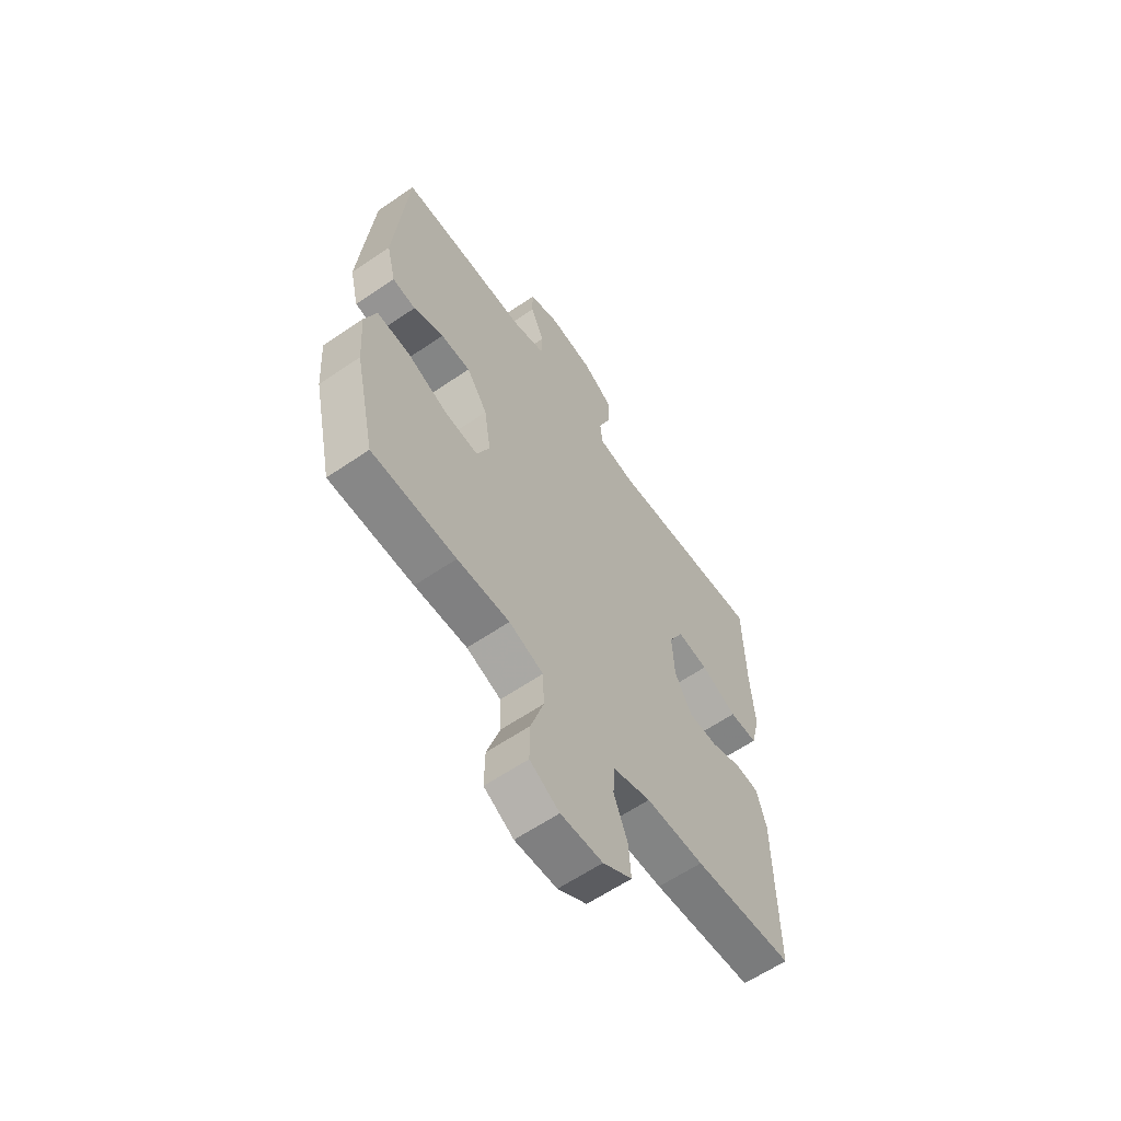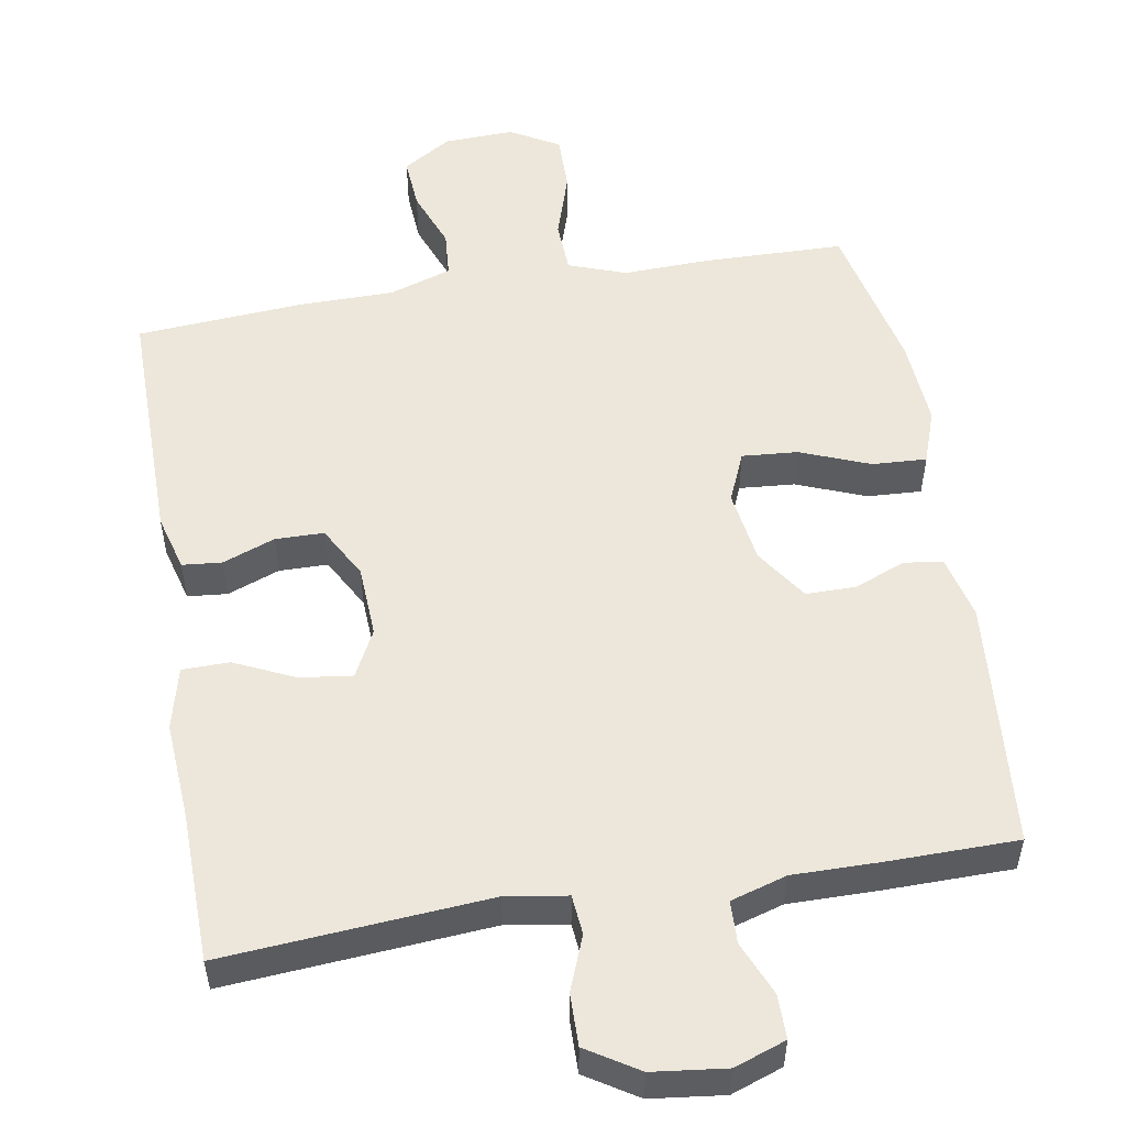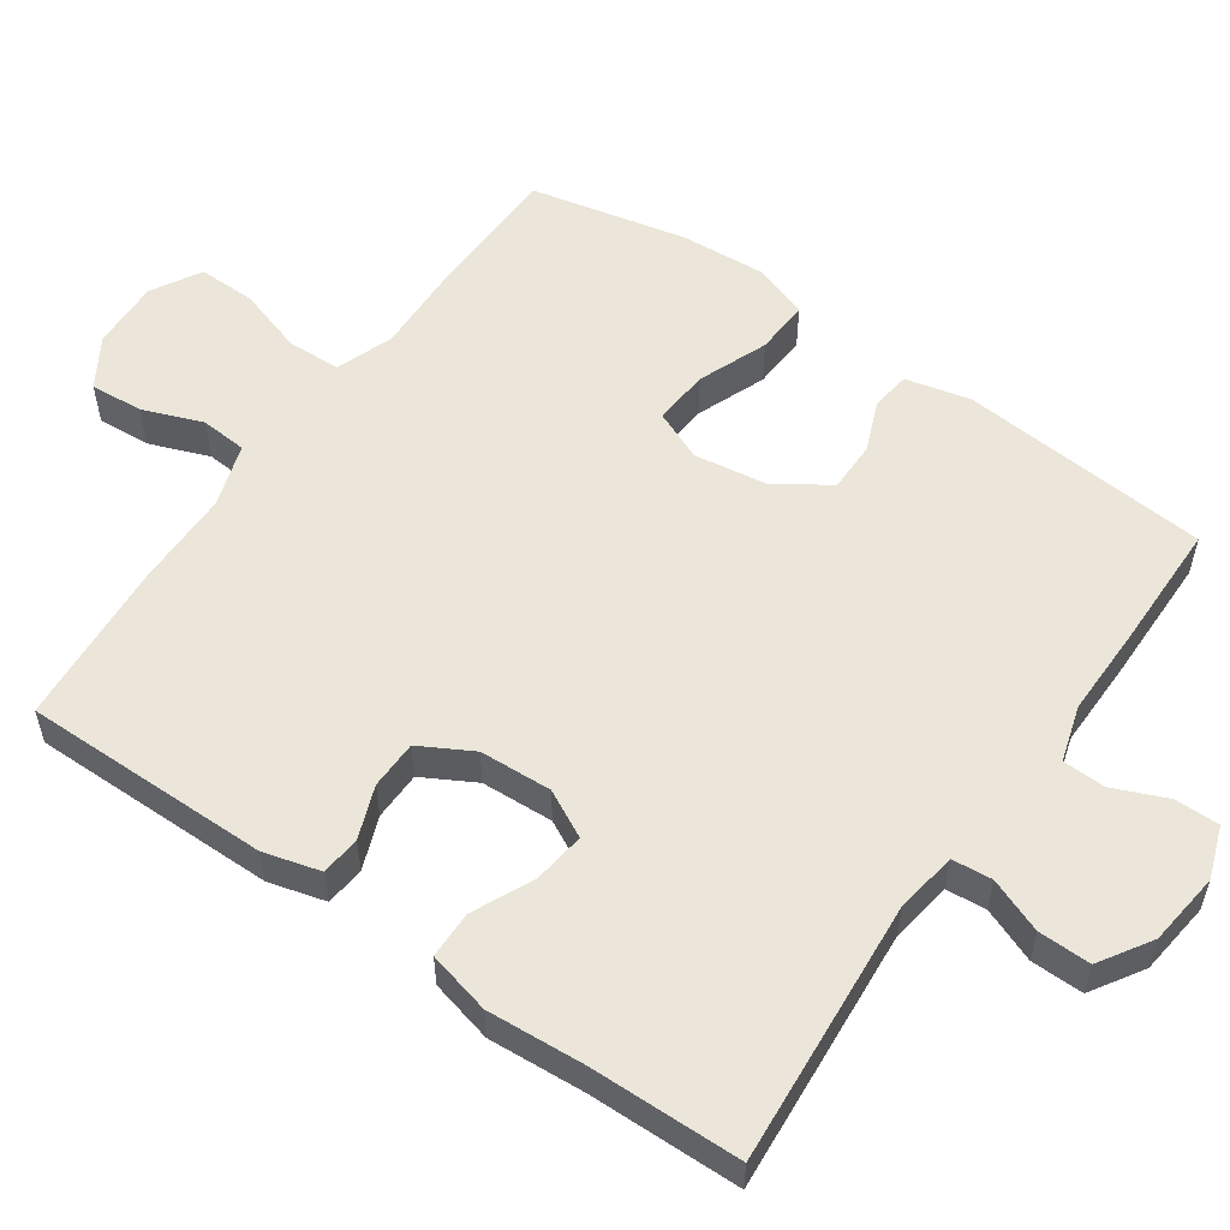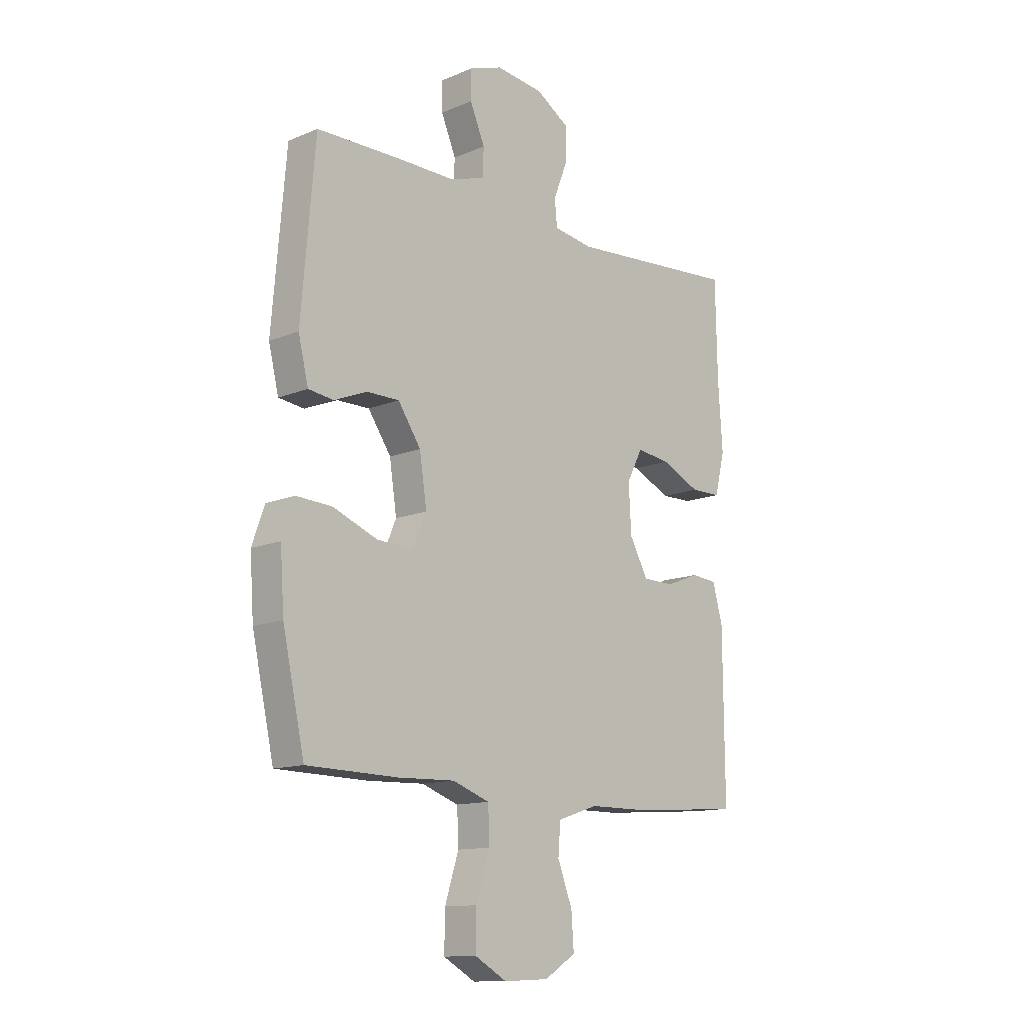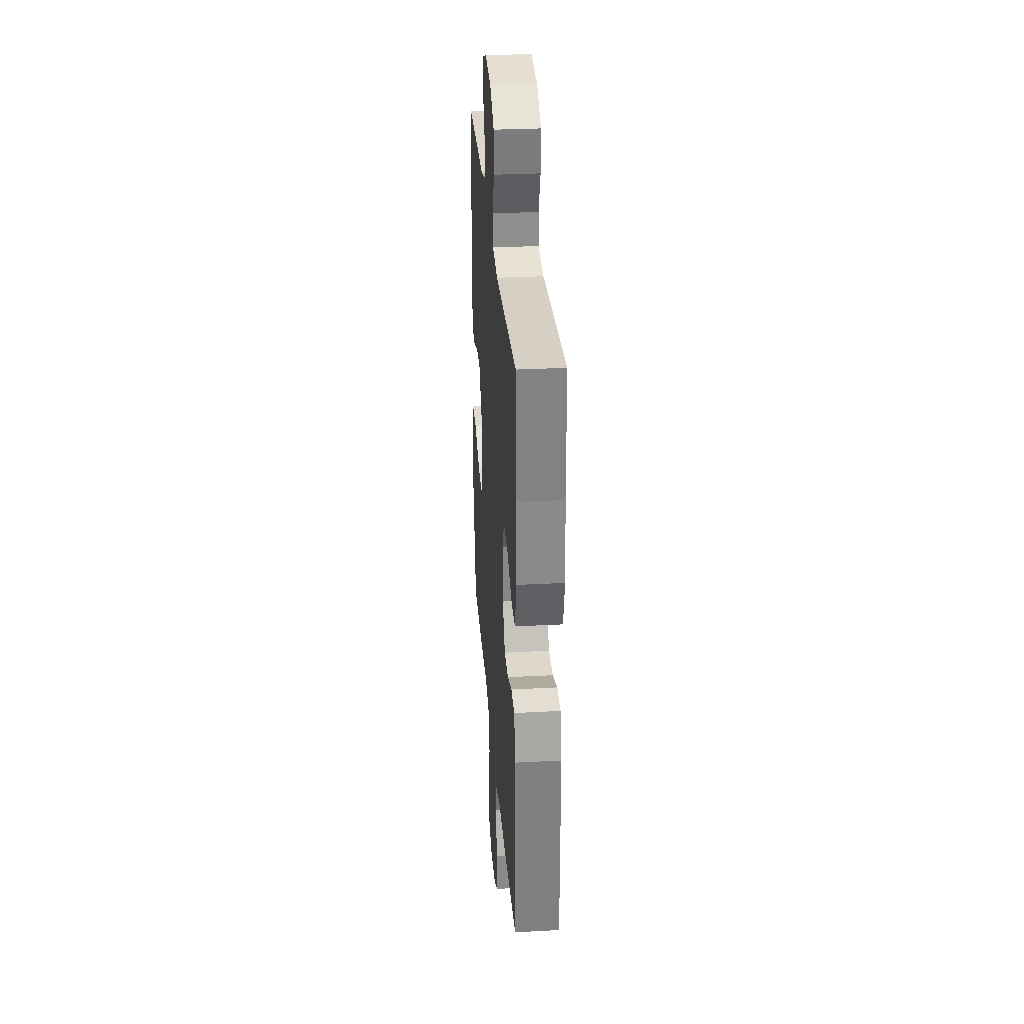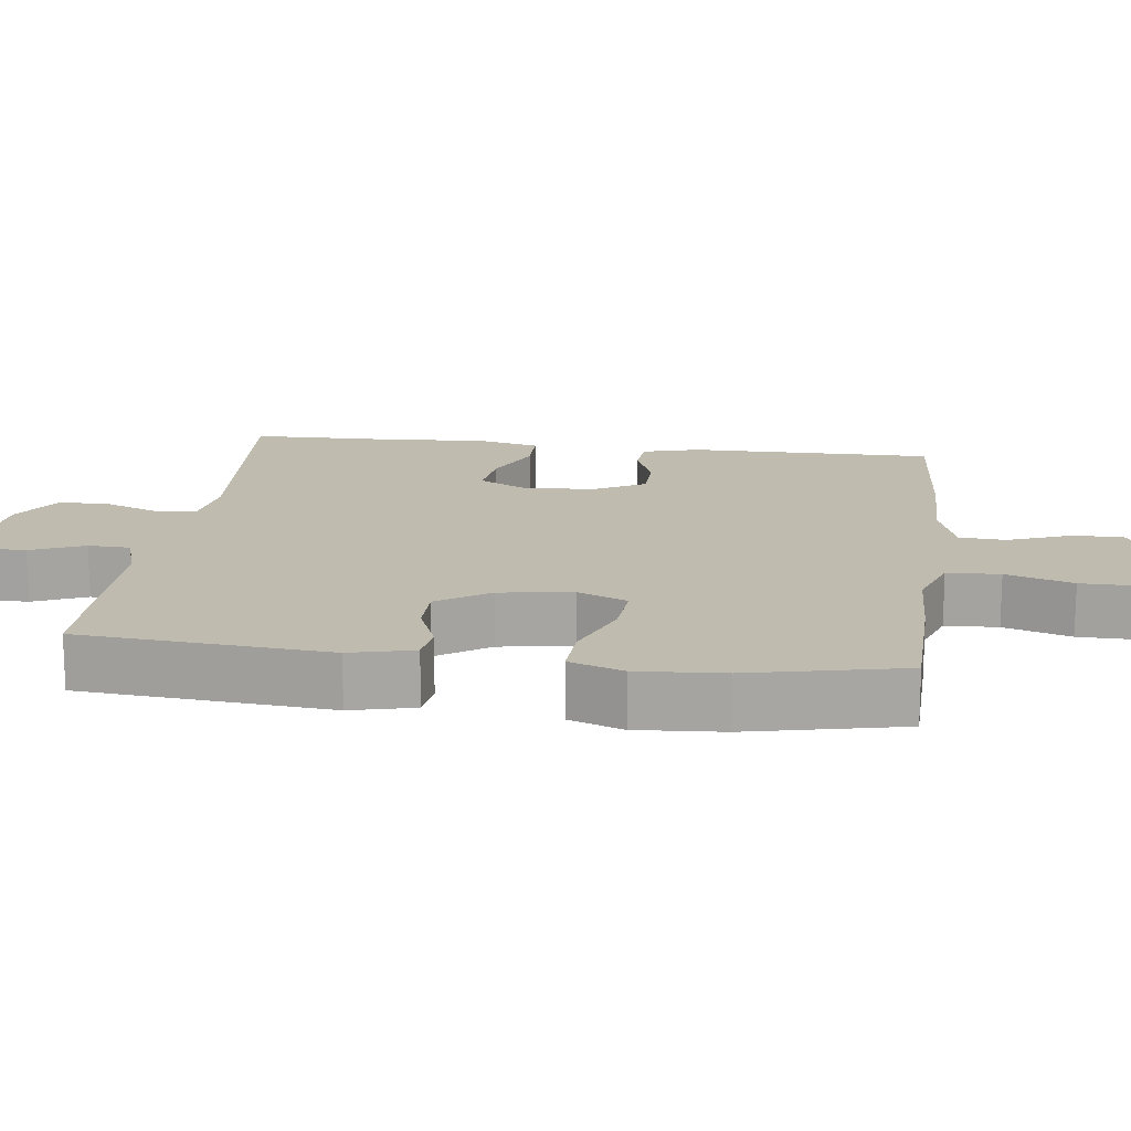
<metadata>
{"format":"obj","ext":"obj","renderer":"f3d","projection":"perspective","resolution":1024,"background":"white","views":[{"elev":-61.6,"azim":124.8,"up":"+Z"},{"elev":53.3,"azim":-9.6,"up":"+Y"},{"elev":55.5,"azim":-55.1,"up":"+Y"},{"elev":-12.9,"azim":133.7,"up":"+Z"},{"elev":30.7,"azim":-94.4,"up":"+Z"},{"elev":16.2,"azim":97.3,"up":"+Y"}]}
</metadata>
<code>
v -0.5 0.07 0.5
v -0.14 0.07 0.472
v -0.057 0.07 0.485
v -0.052 0.07 0.539
v -0.081 0.07 0.613
v -0.082 0.07 0.684
v -0.012 0.07 0.728
v 0.088 0.07 0.74
v 0.158 0.07 0.715
v 0.158 0.07 0.655
v 0.127 0.07 0.582
v 0.129 0.07 0.524
v 0.205 0.07 0.501
v 0.323 0.07 0.502
v 0.5 0.07 0.5
v 0.529 0.07 0.16
v 0.508 0.07 0.073
v 0.455 0.07 0.066
v 0.386 0.07 0.094
v 0.318 0.07 0.094
v 0.27 0.07 0.023
v 0.255 0.07 -0.077
v 0.284 0.07 -0.145
v 0.36 0.07 -0.139
v 0.454 0.07 -0.102
v 0.528 0.07 -0.098
v 0.554 0.07 -0.172
v 0.546 0.07 -0.29
v 0.5 0.07 -0.5
v 0.309 0.07 -0.504
v 0.19 0.07 -0.5
v 0.112 0.07 -0.528
v 0.109 0.07 -0.6
v 0.138 0.07 -0.691
v 0.139 0.07 -0.769
v 0.072 0.07 -0.807
v -0.023 0.07 -0.803
v -0.089 0.07 -0.762
v -0.084 0.07 -0.69
v -0.053 0.07 -0.609
v -0.058 0.07 -0.546
v -0.143 0.07 -0.518
v -0.274 0.07 -0.517
v -0.5 0.07 -0.5
v -0.498 0.07 -0.165
v -0.477 0.07 -0.088
v -0.423 0.07 -0.083
v -0.352 0.07 -0.11
v -0.286 0.07 -0.109
v -0.247 0.07 -0.038
v -0.242 0.07 0.06
v -0.275 0.07 0.124
v -0.346 0.07 0.115
v -0.428 0.07 0.077
v -0.492 0.07 0.078
v -0.513 0.07 0.163
v -0.504 0.07 0.295
v -0.5 0 0.5
v -0.14 0 0.472
v -0.057 0 0.485
v -0.052 0 0.539
v -0.081 0 0.613
v -0.082 0 0.684
v -0.012 0 0.728
v 0.088 0 0.74
v 0.158 0 0.715
v 0.158 0 0.655
v 0.127 0 0.582
v 0.129 0 0.524
v 0.205 0 0.501
v 0.323 0 0.502
v 0.5 0 0.5
v 0.529 0 0.16
v 0.508 0 0.073
v 0.455 0 0.066
v 0.386 0 0.094
v 0.318 0 0.094
v 0.27 0 0.023
v 0.255 0 -0.077
v 0.284 0 -0.145
v 0.36 0 -0.139
v 0.454 0 -0.102
v 0.528 0 -0.098
v 0.554 0 -0.172
v 0.546 0 -0.29
v 0.5 0 -0.5
v 0.309 0 -0.504
v 0.19 0 -0.5
v 0.112 0 -0.528
v 0.109 0 -0.6
v 0.138 0 -0.691
v 0.139 0 -0.769
v 0.072 0 -0.807
v -0.023 0 -0.803
v -0.089 0 -0.762
v -0.084 0 -0.69
v -0.053 0 -0.609
v -0.058 0 -0.546
v -0.143 0 -0.518
v -0.274 0 -0.517
v -0.5 0 -0.5
v -0.498 0 -0.165
v -0.477 0 -0.088
v -0.423 0 -0.083
v -0.352 0 -0.11
v -0.286 0 -0.109
v -0.247 0 -0.038
v -0.242 0 0.06
v -0.275 0 0.124
v -0.346 0 0.115
v -0.428 0 0.077
v -0.492 0 0.078
v -0.513 0 0.163
v -0.504 0 0.295
f 54 55 56 57
f 53 54 57 1
f 52 53 1 2
f 51 52 2 3
f 50 51 3
f 45 46 47 48
f 45 48 49
f 42 43 44 45
f 41 42 45 49
f 37 38 39 40
f 37 40 41
f 36 37 41
f 33 34 35 36
f 32 33 36 41
f 31 32 41 49
f 24 25 26 27
f 23 24 27 28
f 16 17 18 19
f 16 19 20
f 13 14 15 16
f 12 13 16 20
f 8 9 10 11
f 8 11 12
f 7 8 12
f 4 5 6 7
f 3 4 7 12
f 50 3 12 20
f 23 28 29 30
f 22 23 30 31
f 21 22 31 49
f 20 21 49 50
f 114 113 112 111
f 58 114 111 110
f 59 58 110 109
f 60 59 109 108
f 60 108 107
f 105 104 103 102
f 106 105 102
f 102 101 100 99
f 106 102 99 98
f 97 96 95 94
f 98 97 94
f 98 94 93
f 93 92 91 90
f 98 93 90 89
f 106 98 89 88
f 84 83 82 81
f 85 84 81 80
f 76 75 74 73
f 77 76 73
f 73 72 71 70
f 77 73 70 69
f 68 67 66 65
f 69 68 65
f 69 65 64
f 64 63 62 61
f 69 64 61 60
f 77 69 60 107
f 87 86 85 80
f 88 87 80 79
f 106 88 79 78
f 107 106 78 77
f 1 58 59 2
f 2 59 60 3
f 3 60 61 4
f 4 61 62 5
f 5 62 63 6
f 6 63 64 7
f 7 64 65 8
f 8 65 66 9
f 9 66 67 10
f 10 67 68 11
f 11 68 69 12
f 12 69 70 13
f 13 70 71 14
f 14 71 72 15
f 15 72 73 16
f 16 73 74 17
f 17 74 75 18
f 18 75 76 19
f 19 76 77 20
f 20 77 78 21
f 21 78 79 22
f 22 79 80 23
f 23 80 81 24
f 24 81 82 25
f 25 82 83 26
f 26 83 84 27
f 27 84 85 28
f 28 85 86 29
f 29 86 87 30
f 30 87 88 31
f 31 88 89 32
f 32 89 90 33
f 33 90 91 34
f 34 91 92 35
f 35 92 93 36
f 36 93 94 37
f 37 94 95 38
f 38 95 96 39
f 39 96 97 40
f 40 97 98 41
f 41 98 99 42
f 42 99 100 43
f 43 100 101 44
f 44 101 102 45
f 45 102 103 46
f 46 103 104 47
f 47 104 105 48
f 48 105 106 49
f 49 106 107 50
f 50 107 108 51
f 51 108 109 52
f 52 109 110 53
f 53 110 111 54
f 54 111 112 55
f 55 112 113 56
f 56 113 114 57
f 57 114 58 1

</code>
